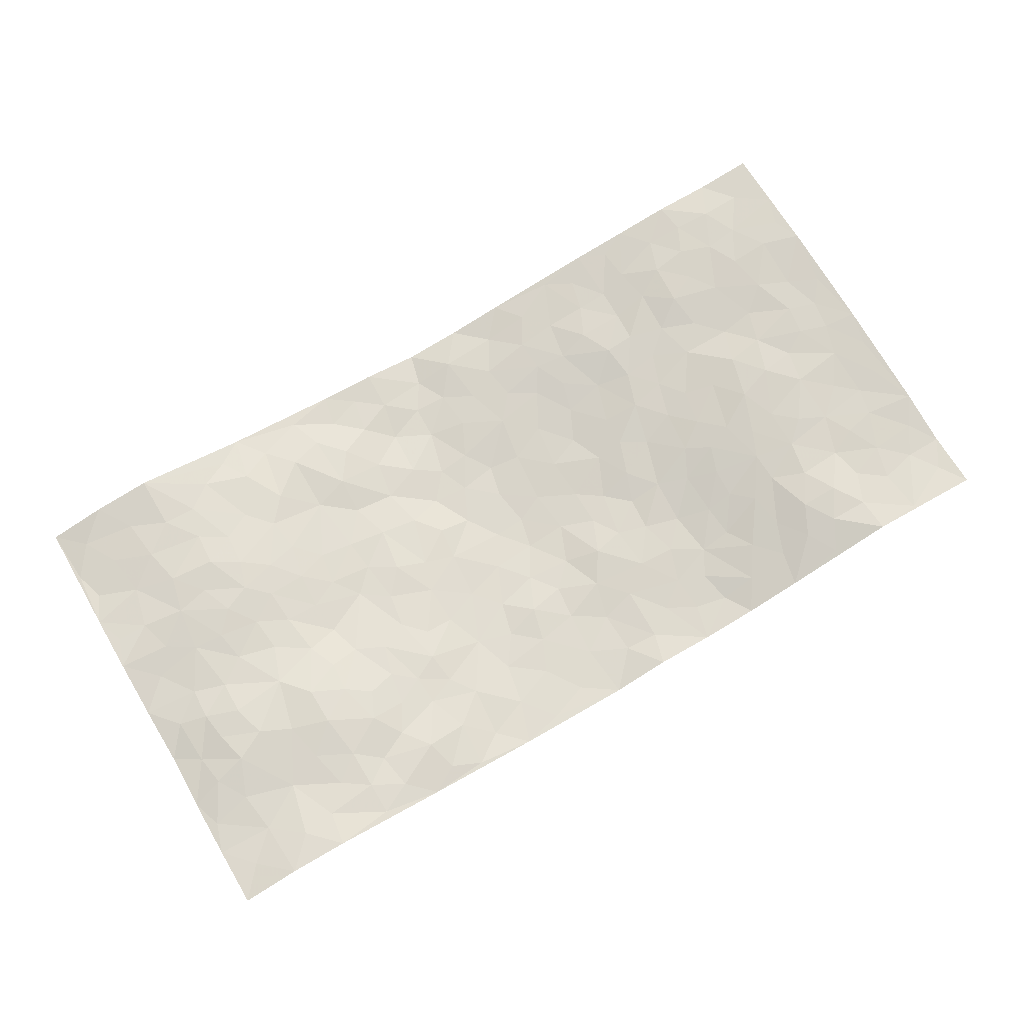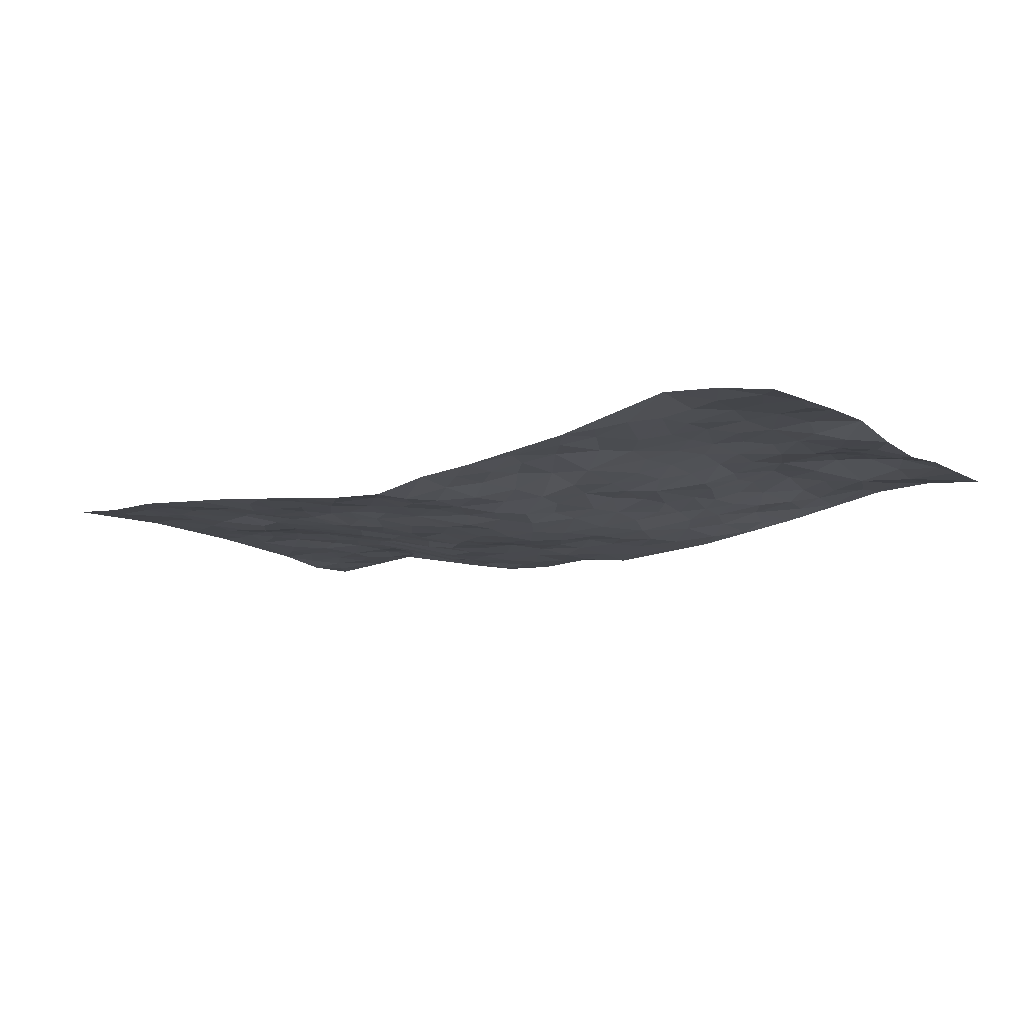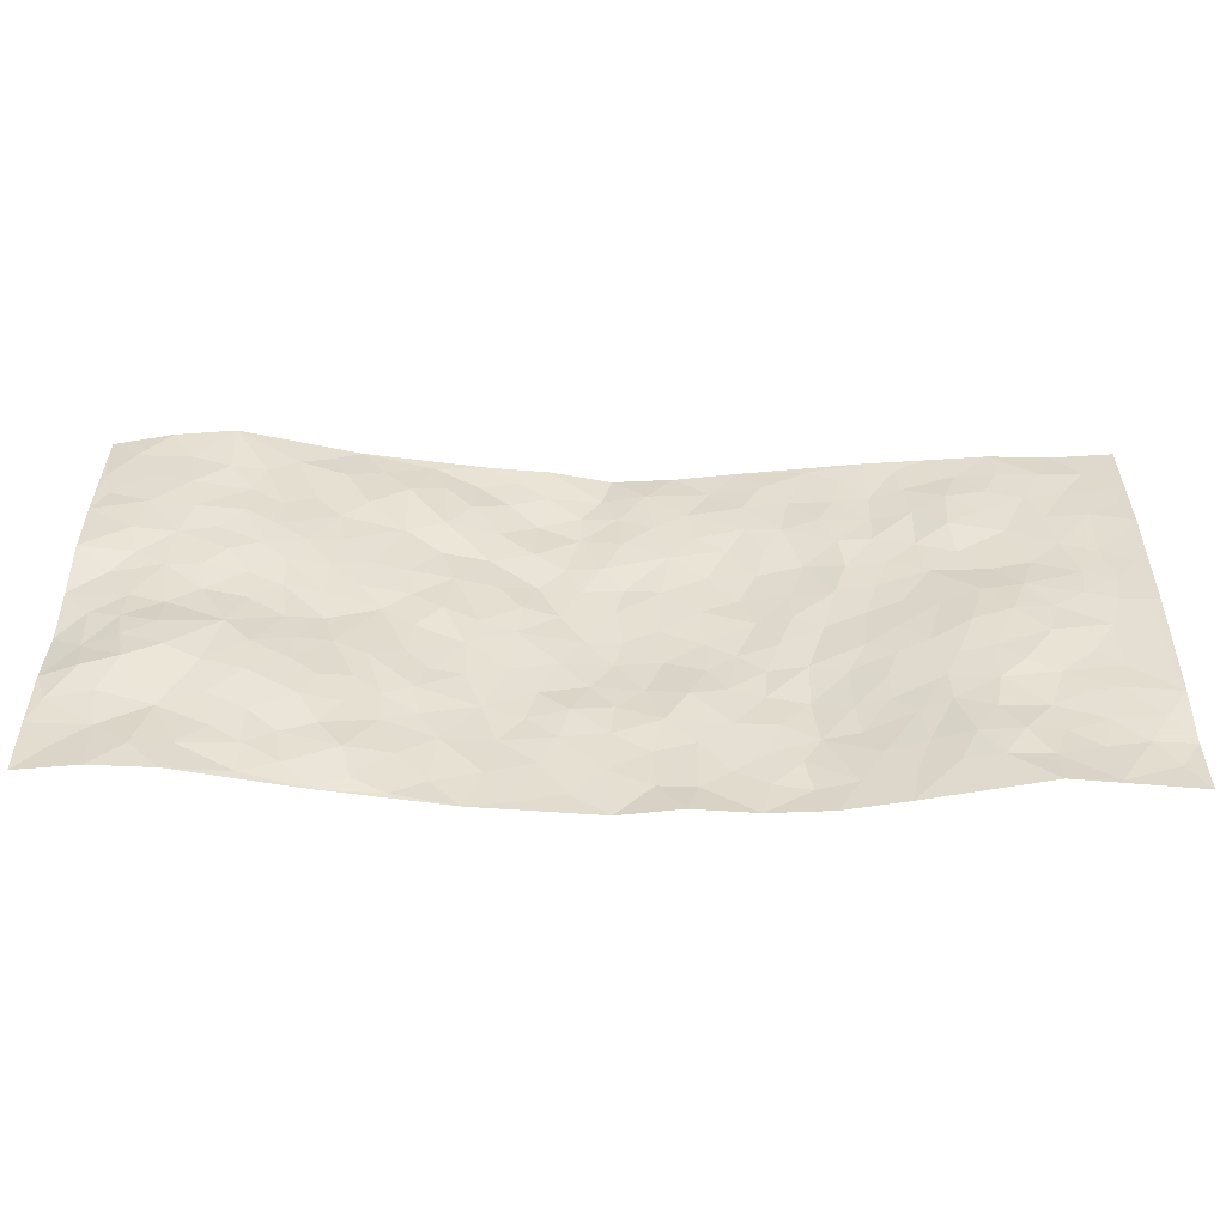
<metadata>
{"format":"obj","ext":"obj","renderer":"f3d","projection":"perspective","resolution":1024,"background":"white","views":[{"elev":71.8,"azim":-30.5,"up":"+Z"},{"elev":-12.8,"azim":-143.7,"up":"+Z"},{"elev":-53.0,"azim":-1.5,"up":"+Y"}]}
</metadata>
<code>
v -0.9805 0.002096 0.02759
v -0.9791 0.9973 0.009599
v 0.9795 0.002112 0.03736
v 0.9809 0.9994 0.03629
v -0.7973 0.3937 0.0395
v -0.9807 0.5002 0.01512
v -0.859 0.3586 0.03607
v -0.0001965 0.0006877 -0.04376
v -0.9809 0.2516 0.02226
v -0.923 0.3382 0.02347
v -0.735 0.003506 0.03846
v -0.9812 0.1269 0.02437
v -0.7105 0.2939 0.03465
v -0.858 0.003683 0.04147
v -0.8425 0.2894 0.04404
v -0.492 0.002197 -0.0003005
v -0.96 0.1893 0.02554
v -0.2946 0.1664 -0.02464
v -0.7772 0.3229 0.04472
v -0.8638 0.1215 0.02718
v -0.9252 0.06484 0.02768
v -0.7966 0.0663 0.03761
v -0.6729 0.1282 0.02612
v -0.7246 0.07641 0.03124
v -0.8755 0.2086 0.03116
v -0.9124 0.2712 0.03543
v -0.7702 0.1789 0.02524
v -0.6922 0.2109 0.03018
v -0.8648 0.4886 0.02252
v -0.9789 0.3752 0.009009
v -0.7341 0.9977 0.04762
v -0.535 0.2224 0.0224
v 0.262 0.1567 -0.03755
v -0.9806 0.7486 0.02759
v -0.3671 0.3926 -0.01187
v -0.7825 0.7525 0.0377
v -0.7998 0.831 0.03926
v -0.5808 0.4422 0.01806
v -0.5988 0.6053 0.02498
v -0.4907 0.9976 4.126e-05
v -0.9576 0.6863 0.03086
v -0.6609 0.5624 0.02591
v -0.391 0.7536 -0.01008
v -0.5078 0.2799 0.01764
v -0.4594 0.2251 0.004308
v -0.495 0.1623 0.008708
v -0.4481 0.636 -0.0006108
v -0.3667 0.5592 -0.0153
v 0.1663 0.4733 -0.0508
v -0.3344 0.2205 -0.01715
v -0.2105 0.6103 -0.03293
v -0.3753 0.6286 -0.01194
v -0.3045 0.05706 -0.02675
v -0.6258 0.71 0.03163
v -0.3956 0.1939 -0.00826
v -0.8722 0.6181 0.02462
v -0.03836 0.3472 -0.05303
v 0.05773 0.3386 -0.05141
v 0.2979 0.4509 -0.03019
v -0.09614 0.5509 -0.05342
v -0.165 0.5556 -0.03743
v 0.09178 0.6302 -0.05148
v -0.6311 0.3469 0.03648
v -0.7485 0.5737 0.03063
v -0.9521 0.809 0.02254
v -0.56 0.1299 0.01421
v -0.3695 0.01191 -0.01501
v -0.7956 0.4662 0.02599
v -0.6164 0.173 0.02714
v -0.615 0.01933 0.01966
v -0.2471 0.0009283 -0.03051
v -0.6155 0.08913 0.02365
v -0.5472 0.05379 0.01269
v -0.4325 0.03724 -0.003158
v -0.4507 0.1037 0.007437
v -0.8919 0.6856 0.03235
v -0.9717 0.8729 0.01922
v -0.7366 0.5092 0.02479
v -0.001594 0.9981 -0.05534
v -0.8028 0.6751 0.03221
v -0.5601 0.3152 0.02601
v -0.5134 0.4605 0.0002973
v 0.005927 0.571 -0.05788
v -0.05006 0.4822 -0.05738
v 0.003083 0.4187 -0.06023
v -0.1252 0.1272 -0.04156
v -0.5676 0.6695 0.02437
v -0.9159 0.5629 0.01683
v -0.7316 0.6909 0.0332
v -0.4482 0.2967 0.003727
v -0.6297 0.2679 0.03685
v -0.5001 0.6879 0.01213
v -0.1733 0.4845 -0.03955
v -0.2627 0.4354 -0.02792
v -0.6459 0.6486 0.03203
v -0.01108 0.1161 -0.04502
v -0.4158 0.5098 -0.01287
v -0.3427 0.2876 -0.01063
v -0.2406 0.5032 -0.02895
v -0.1814 0.3813 -0.04315
v -0.9803 0.6238 0.03325
v -0.7045 0.6225 0.03391
v -0.8135 0.5797 0.02751
v -0.3631 0.1097 -0.01154
v -0.521 0.5326 0.007486
v -0.6821 0.4067 0.0343
v -0.1309 0.3234 -0.0481
v -0.1503 0.2486 -0.04572
v -0.5166 0.611 0.01334
v 0.1077 0.7287 -0.0417
v -0.003671 0.214 -0.04593
v -0.07329 0.2727 -0.04211
v 0.004693 0.2875 -0.04782
v -0.4288 0.3634 -0.000587
v -0.198 0.183 -0.04129
v -0.6535 0.4879 0.02427
v -0.5553 0.3812 0.01982
v -0.4919 0.3912 0.00491
v -0.307 0.5236 -0.01544
v -0.2597 0.3495 -0.03131
v -0.3552 0.4665 -0.01408
v -0.2278 0.2702 -0.03895
v -0.09128 0.4106 -0.05132
v -0.5938 0.5312 0.01929
v -0.09271 0.1975 -0.04277
v -0.2151 0.09261 -0.03491
v -0.3987 0.2578 -0.005429
v -0.9281 0.4379 0.01963
v -0.868 0.4213 0.02887
v 0.09254 0.4219 -0.0543
v 0.2097 0.2371 -0.03742
v 0.08269 0.5164 -0.05603
v 0.01933 0.4873 -0.06027
v 0.1669 0.3923 -0.0463
v 0.7922 0.4977 0.03537
v 0.2212 0.4333 -0.04574
v 0.268 0.3129 -0.0398
v 0.1605 0.5671 -0.04752
v 0.1215 0.9981 -0.04596
v -0.2928 0.6192 -0.02098
v 0.4238 0.8801 -0.008673
v 0.4891 0.9987 0.0009673
v -0.2153 0.7803 -0.03241
v -0.06003 0.8637 -0.0522
v -0.322 0.3479 -0.01878
v -0.4589 0.5654 -0.001657
v -0.07488 0.05176 -0.04297
v -0.1595 0.0212 -0.03643
v 0.1228 0.002216 -0.02724
v 0.01198 0.8598 -0.04854
v -0.01765 0.6993 -0.05008
v 0.4245 0.1964 -0.01971
v 0.344 0.2895 -0.03501
v 0.5915 0.5271 0.01523
v 0.5252 0.5473 0.002306
v 0.4573 0.1352 -0.008089
v 0.523 0.2282 0.006226
v 0.4156 0.3617 -0.01741
v 0.02213 0.6407 -0.05792
v -0.06021 0.627 -0.05332
v -0.1476 0.7291 -0.04189
v -0.0878 0.6926 -0.05186
v -0.06168 0.7907 -0.05341
v -0.138 0.6324 -0.05136
v 0.01941 0.7743 -0.0445
v 0.2441 0.9986 -0.02937
v -0.02034 0.9262 -0.05464
v -0.2689 0.8454 -0.01669
v -0.2006 0.8792 -0.03409
v -0.3152 0.7797 -0.009522
v -0.2461 0.9973 -0.02636
v -0.2292 0.6956 -0.03527
v -0.3186 0.6997 -0.02158
v -0.1424 0.8291 -0.0503
v -0.1232 0.9973 -0.03417
v 0.2175 0.7461 -0.03625
v 0.1738 0.6672 -0.04552
v 0.327 0.5951 -0.02659
v 0.2617 0.5227 -0.03781
v 0.2666 0.666 -0.03674
v 0.4233 0.7442 -0.004066
v 0.3561 0.6834 -0.0235
v 0.2854 0.7332 -0.0268
v 0.06641 0.9291 -0.04027
v 0.07732 0.8229 -0.04097
v 0.1439 0.8578 -0.03511
v 0.2489 0.8732 -0.02418
v 0.3206 0.7934 -0.01801
v 0.2329 0.5955 -0.04373
v -0.8823 0.8668 0.02946
v -0.6819 0.816 0.03352
v -0.8696 0.7742 0.03188
v -0.8577 0.9979 0.03457
v -0.9223 0.9389 0.0234
v -0.8105 0.9208 0.03531
v -0.7331 0.8847 0.03985
v -0.6059 0.9288 0.02337
v -0.6621 0.8853 0.03248
v -0.6867 0.7453 0.03675
v -0.5603 0.8138 0.01817
v -0.6214 0.7806 0.02768
v -0.5113 0.9006 0.01424
v -0.3912 0.8775 0.00022
v -0.5463 0.9595 0.01142
v -0.4643 0.8154 0.01059
v -0.4436 0.9354 -0.0003799
v -0.3468 0.9717 -0.01544
v -0.5113 0.7601 0.01437
v -0.3208 0.9004 -0.01277
v -0.2604 0.9293 -0.02873
v 0.1552 0.7847 -0.03675
v 0.2534 0.8041 -0.02527
v 0.1873 0.9332 -0.03631
v 0.3918 0.8122 -0.006467
v 0.3362 0.8808 -0.01698
v 0.3807 0.9827 -0.01235
v 0.2874 0.9378 -0.02081
v 0.4412 0.9483 -0.007244
v 0.3813 0.4934 -0.02101
v 0.326 0.5288 -0.02607
v 0.4841 0.6044 -0.0048
v 0.4318 0.6646 -0.008201
v 0.4057 0.5881 -0.01227
v 0.3558 0.1898 -0.03111
v 0.4816 0.3351 -0.001204
v 0.4599 0.5227 -0.007344
v 0.3482 0.3878 -0.028
v -0.1255 0.9137 -0.04136
v -0.1849 0.9568 -0.03399
v 0.3229 0.1325 -0.03259
v 0.6118 0.01593 0.02691
v 0.2019 0.3329 -0.03965
v 0.2729 0.3845 -0.04006
v 0.583 0.2488 0.01934
v 0.7346 0.9988 0.02455
v 0.9802 0.251 0.04308
v 0.4919 0.8122 -0.003319
v 0.7179 0.4886 0.03627
v 0.4881 0.7469 -0.001102
v 0.9806 0.5004 0.05246
v 0.6683 0.2954 0.03036
v 0.5089 0.4686 0.005147
v 0.7779 0.3122 0.03243
v 0.5606 0.4165 0.01566
v 0.4912 0.00208 8.039e-05
v 0.09003 0.2512 -0.04234
v 0.5064 0.07741 0.002931
v 0.1345 0.3185 -0.03773
v 0.4185 0.2668 -0.01908
v 0.8744 0.2661 0.03687
v 0.6405 0.4631 0.02946
v 0.5771 0.08327 0.0231
v 0.4491 0.4262 -0.005957
v 0.6066 0.3729 0.02302
v 0.2887 0.2321 -0.03486
v 0.4793 0.272 -0.004643
v 0.2665 0.07768 -0.03613
v 0.3699 0.00155 -0.02394
v 0.2467 0.001236 -0.03237
v 0.2026 0.1136 -0.04098
v 0.06816 0.1686 -0.04774
v 0.1456 0.1887 -0.04168
v 0.6106 0.149 0.03218
v 0.777 0.424 0.03855
v 0.7477 0.2224 0.02966
v 0.6492 0.08246 0.03815
v 0.6685 0.3859 0.03039
v 0.7175 0.3404 0.03545
v 0.887 0.3271 0.03594
v 0.7461 0.5685 0.03081
v 0.6908 0.1475 0.04021
v 0.7627 0.1513 0.03277
v 0.841 0.3686 0.03459
v 0.9438 0.3502 0.04305
v 0.8875 0.4393 0.04087
v 0.5814 0.3141 0.01849
v 0.8202 0.1072 0.03537
v 0.3354 0.06262 -0.03434
v 0.4132 0.06855 -0.01643
v 0.07131 0.07655 -0.04373
v 0.1435 0.07126 -0.0394
v 0.9806 0.7503 0.05216
v 0.7308 0.08097 0.04062
v 0.6542 0.2172 0.0306
v 0.9626 0.4252 0.0474
v 0.9086 0.5096 0.04513
v 0.8085 0.2516 0.03472
v 0.5335 0.149 0.009035
v 0.7329 0.004122 0.05265
v 0.5024 0.3947 0.004931
v 0.9403 0.06446 0.03298
v 0.9798 0.1267 0.03003
v 0.8402 0.1815 0.03443
v 0.899 0.1254 0.03367
v 0.8289 0.01089 0.04575
v 0.9385 0.1891 0.03635
v 0.6661 0.557 0.02632
v 0.6936 0.6332 0.01592
v 0.5863 0.6366 0.00703
v 0.8279 0.6919 0.03652
v 0.6316 0.7715 0.0214
v 0.9592 0.6254 0.04955
v 0.7695 0.6423 0.02635
v 0.8569 0.5957 0.04103
v 0.7351 0.7443 0.02522
v 0.8475 0.5311 0.04181
v 0.9183 0.5745 0.04535
v 0.8943 0.6599 0.04126
v 0.6417 0.6931 0.011
v 0.5665 0.7245 0.004709
v 0.5103 0.675 -0.001527
v 0.8555 0.8527 0.03563
v 0.7129 0.8715 0.02764
v 0.8138 0.7772 0.03525
v 0.8995 0.7784 0.04363
v 0.7819 0.8446 0.03169
v 0.9779 0.8748 0.04397
v 0.695 0.8027 0.02475
v 0.9564 0.8119 0.04594
v 0.7427 0.932 0.02809
v 0.8579 0.9986 0.0251
v 0.6119 0.9987 0.01263
v 0.8225 0.9264 0.03379
v 0.9096 0.9285 0.03446
v 0.6623 0.9347 0.01831
v 0.5573 0.9018 0.006631
v 0.4924 0.8816 -0.004327
v 0.5507 0.9701 0.005391
v 0.5702 0.8223 0.01011
v 0.6364 0.8611 0.02179
f 29 6 128
f 12 21 20
f 26 10 9
f 55 45 46
f 27 19 15
f 26 9 17
f 101 6 88
f 12 1 21
f 7 15 19
f 125 86 96
f 84 123 85
f 129 29 128
f 25 27 15
f 12 20 17
f 73 75 66
f 22 14 11
f 26 17 25
f 9 12 17
f 25 15 26
f 5 129 7
f 52 146 48
f 55 18 50
f 7 19 5
f 20 27 25
f 124 82 105
f 41 76 34
f 20 14 22
f 14 20 21
f 14 21 1
f 24 22 11
f 24 27 22
f 72 66 69
f 69 32 91
f 70 24 11
f 24 23 27
f 17 20 25
f 27 20 22
f 10 15 7
f 10 26 15
f 23 28 27
f 27 13 19
f 28 23 69
f 13 27 28
f 119 121 94
f 10 7 129
f 6 30 128
f 9 10 30
f 36 192 80
f 80 102 89
f 118 81 44
f 64 103 78
f 115 126 86
f 45 32 46
f 91 63 13
f 129 68 29
f 95 87 54
f 95 54 199
f 202 40 204
f 82 97 105
f 29 88 6
f 18 55 104
f 148 126 71
f 38 82 124
f 50 18 122
f 117 82 38
f 5 19 106
f 82 117 118
f 80 64 102
f 127 45 55
f 194 77 190
f 98 35 114
f 39 124 105
f 127 50 98
f 106 19 13
f 66 75 46
f 39 95 42
f 63 117 38
f 95 89 102
f 101 56 76
f 51 140 99
f 18 53 126
f 62 83 132
f 45 127 90
f 112 113 57
f 103 29 68
f 130 85 58
f 109 39 105
f 35 94 121
f 113 246 58
f 151 165 163
f 120 100 94
f 114 127 98
f 192 190 65
f 95 39 87
f 36 191 37
f 67 104 74
f 56 101 88
f 13 63 106
f 192 34 76
f 268 241 243
f 108 115 125
f 93 84 60
f 133 84 85
f 156 288 157
f 101 76 41
f 80 103 64
f 105 97 146
f 99 61 51
f 92 109 47
f 125 96 111
f 158 227 153
f 75 104 55
f 69 66 32
f 81 91 32
f 106 78 68
f 42 64 78
f 77 34 65
f 24 70 72
f 75 73 16
f 16 71 67
f 2 34 77
f 13 28 91
f 103 56 88
f 56 80 76
f 72 69 23
f 11 16 70
f 16 73 70
f 16 67 74
f 115 18 126
f 24 72 23
f 73 72 70
f 16 74 75
f 72 73 66
f 32 45 44
f 84 83 60
f 66 46 32
f 78 106 116
f 117 63 81
f 67 53 104
f 103 68 78
f 69 91 28
f 36 80 89
f 106 38 116
f 106 68 5
f 81 118 117
f 62 132 138
f 32 44 81
f 53 67 71
f 57 58 85
f 123 100 107
f 93 60 61
f 33 230 224
f 8 96 147
f 132 133 130
f 140 48 119
f 93 100 123
f 122 98 50
f 164 60 160
f 53 71 126
f 125 112 108
f 193 194 195
f 75 55 46
f 63 91 81
f 56 103 80
f 196 198 31
f 18 104 53
f 121 48 97
f 38 106 63
f 118 97 82
f 97 35 121
f 51 172 140
f 130 134 49
f 87 39 109
f 288 252 263
f 97 114 35
f 47 43 92
f 57 113 58
f 248 130 58
f 34 101 41
f 114 90 127
f 116 124 42
f 145 94 35
f 118 114 97
f 167 79 175
f 98 145 35
f 85 123 57
f 43 47 52
f 199 36 89
f 42 78 116
f 159 83 62
f 88 29 103
f 74 104 75
f 118 44 90
f 173 140 172
f 42 95 102
f 190 192 37
f 65 190 77
f 89 95 199
f 125 111 112
f 92 87 109
f 18 115 122
f 177 180 176
f 112 57 107
f 109 105 146
f 93 94 100
f 285 286 275
f 96 86 147
f 137 232 131
f 57 123 107
f 87 92 208
f 49 134 136
f 132 130 49
f 161 164 162
f 50 127 55
f 122 108 107
f 122 107 100
f 48 140 52
f 118 90 114
f 99 119 94
f 123 84 93
f 36 37 192
f 48 121 119
f 120 122 100
f 39 42 124
f 38 124 116
f 248 58 246
f 44 45 90
f 98 122 120
f 146 52 47
f 94 93 99
f 168 209 170
f 212 183 188
f 202 197 200
f 42 102 64
f 107 108 112
f 99 93 61
f 8 280 96
f 112 111 113
f 125 115 86
f 115 108 122
f 128 30 10
f 5 68 129
f 10 129 128
f 132 49 138
f 83 84 133
f 130 133 85
f 83 133 132
f 248 134 130
f 156 152 224
f 151 110 165
f 212 186 211
f 153 224 249
f 254 251 244
f 246 261 262
f 225 158 249
f 49 136 179
f 185 184 150
f 214 188 181
f 181 188 182
f 161 163 174
f 143 170 172
f 110 211 185
f 184 79 167
f 174 228 169
f 62 110 159
f 163 150 144
f 210 169 229
f 170 143 168
f 176 211 110
f 98 120 145
f 94 145 120
f 48 146 97
f 109 146 47
f 148 86 126
f 147 86 148
f 71 8 148
f 8 147 148
f 244 276 254
f 232 136 134
f 174 143 161
f 60 83 160
f 163 162 151
f 159 160 83
f 261 281 262
f 259 281 149
f 219 220 59
f 246 113 111
f 33 255 131
f 157 256 152
f 137 255 153
f 230 278 279
f 262 260 33
f 154 155 242
f 131 255 137
f 248 131 232
f 281 280 149
f 259 258 278
f 220 179 59
f 159 151 160
f 162 160 151
f 164 61 60
f 228 174 144
f 144 174 163
f 159 110 151
f 161 172 164
f 186 184 185
f 161 162 163
f 61 164 51
f 160 162 164
f 187 217 213
f 150 163 165
f 205 202 200
f 79 184 139
f 170 43 173
f 174 169 143
f 161 143 172
f 167 144 150
f 176 180 183
f 172 170 173
f 223 226 221
f 185 150 165
f 99 140 119
f 207 206 203
f 172 51 164
f 43 52 173
f 173 52 140
f 167 175 228
f 228 229 169
f 210 168 169
f 177 110 62
f 189 138 179
f 62 138 177
f 136 232 233
f 181 182 222
f 150 184 167
f 178 180 189
f 49 179 138
f 177 138 189
f 180 178 182
f 178 179 220
f 307 308 304
f 222 223 221
f 215 187 188
f 176 183 212
f 187 213 186
f 214 215 188
f 185 211 186
f 237 181 239
f 182 188 183
f 110 185 165
f 216 215 141
f 211 176 212
f 182 183 180
f 176 110 177
f 213 184 186
f 178 189 179
f 177 189 180
f 195 190 37
f 197 198 200
f 195 194 190
f 34 192 65
f 80 192 76
f 37 196 195
f 194 2 77
f 193 2 194
f 196 37 191
f 31 193 195
f 198 196 191
f 31 195 196
f 199 201 191
f 197 204 31
f 198 191 201
f 31 198 197
f 201 199 54
f 36 199 191
f 54 208 201
f 208 43 205
f 208 54 87
f 198 201 200
f 206 205 203
f 43 170 203
f 210 207 209
f 40 202 206
f 31 204 40
f 197 202 204
f 208 205 200
f 43 203 205
f 205 206 202
f 203 209 207
f 171 40 207
f 40 206 207
f 208 200 201
f 43 208 92
f 170 209 203
f 168 143 169
f 207 210 171
f 168 210 209
f 188 187 212
f 212 187 186
f 166 139 213
f 184 213 139
f 237 214 181
f 215 214 141
f 216 141 218
f 213 217 166
f 142 166 216
f 217 216 166
f 187 215 217
f 216 217 215
f 237 141 214
f 142 216 218
f 223 222 182
f 179 136 59
f 223 220 219
f 267 238 251
f 237 327 141
f 223 182 178
f 158 290 253
f 220 223 178
f 59 233 227
f 233 59 136
f 248 246 131
f 153 249 158
f 251 254 267
f 223 219 226
f 111 261 246
f 297 251 238
f 276 256 157
f 167 228 144
f 229 228 175
f 175 171 229
f 229 171 210
f 260 257 33
f 265 271 272
f 266 289 283
f 269 243 250
f 249 224 152
f 266 283 271
f 227 233 137
f 253 227 158
f 325 313 320
f 135 264 275
f 310 329 239
f 270 298 297
f 249 256 225
f 275 273 269
f 311 222 221
f 155 154 299
f 234 276 157
f 310 311 299
f 222 239 181
f 221 226 155
f 266 263 252
f 242 290 244
f 264 273 275
f 273 264 243
f 242 244 154
f 276 290 225
f 288 234 157
f 240 282 302
f 275 286 306
f 225 290 158
f 234 263 284
f 241 254 276
f 233 232 137
f 137 153 227
f 264 135 238
f 244 251 154
f 260 259 257
f 227 253 219
f 33 224 255
f 154 297 299
f 240 302 307
f 297 154 251
f 264 268 243
f 253 226 219
f 271 284 263
f 277 294 293
f 290 242 253
f 241 234 284
f 59 227 219
f 242 155 226
f 252 245 231
f 157 152 156
f 257 230 33
f 152 256 249
f 278 230 257
f 262 33 131
f 224 153 255
f 259 278 257
f 134 248 232
f 230 279 224
f 96 261 111
f 261 96 280
f 280 281 261
f 246 262 131
f 252 247 245
f 268 267 241
f 283 277 272
f 288 247 252
f 275 274 285
f 295 291 294
f 267 268 264
f 263 234 288
f 309 310 299
f 290 276 244
f 283 272 271
f 267 254 241
f 265 243 241
f 236 240 285
f 297 238 270
f 303 305 298
f 241 276 234
f 221 155 299
f 272 277 293
f 250 243 287
f 286 285 240
f 284 271 265
f 271 263 266
f 295 3 291
f 225 256 276
f 241 284 265
f 289 266 231
f 3 292 291
f 321 235 323
f 293 294 296
f 279 278 258
f 245 279 258
f 279 156 224
f 260 281 259
f 280 8 149
f 262 281 260
f 231 266 252
f 267 264 238
f 306 304 270
f 283 289 295
f 243 269 273
f 236 269 250
f 294 292 296
f 274 236 285
f 269 274 275
f 250 287 293
f 245 289 231
f 236 274 269
f 156 279 247
f 242 226 253
f 247 279 245
f 243 265 287
f 288 156 247
f 265 272 293
f 296 292 236
f 293 287 265
f 295 294 277
f 277 283 295
f 236 250 296
f 289 3 295
f 292 294 291
f 293 296 250
f 300 304 308
f 325 320 235
f 329 330 326
f 270 304 303
f 270 303 298
f 309 305 301
f 135 306 270
f 299 297 298
f 298 309 299
f 238 135 270
f 300 314 305
f 303 300 305
f 304 306 307
f 300 303 304
f 282 319 315
f 322 325 235
f 275 306 135
f 307 306 286
f 240 307 286
f 308 307 302
f 302 282 308
f 308 282 315
f 305 309 298
f 310 309 301
f 310 301 329
f 310 239 311
f 222 311 239
f 299 311 221
f 319 312 315
f 312 323 316
f 301 305 318
f 305 314 316
f 300 308 315
f 316 314 312
f 312 314 315
f 315 314 300
f 323 312 324
f 316 313 318
f 282 4 317
f 330 313 325
f 4 321 324
f 235 320 323
f 282 317 319
f 312 319 317
f 326 325 322
f 316 320 313
f 316 318 305
f 142 218 327
f 327 218 141
f 316 323 320
f 324 312 317
f 4 324 317
f 321 323 324
f 318 313 330
f 328 326 322
f 326 327 329
f 329 327 237
f 326 328 327
f 322 142 328
f 327 328 142
f 329 237 239
f 301 318 330
f 326 330 325
f 330 329 301

</code>
